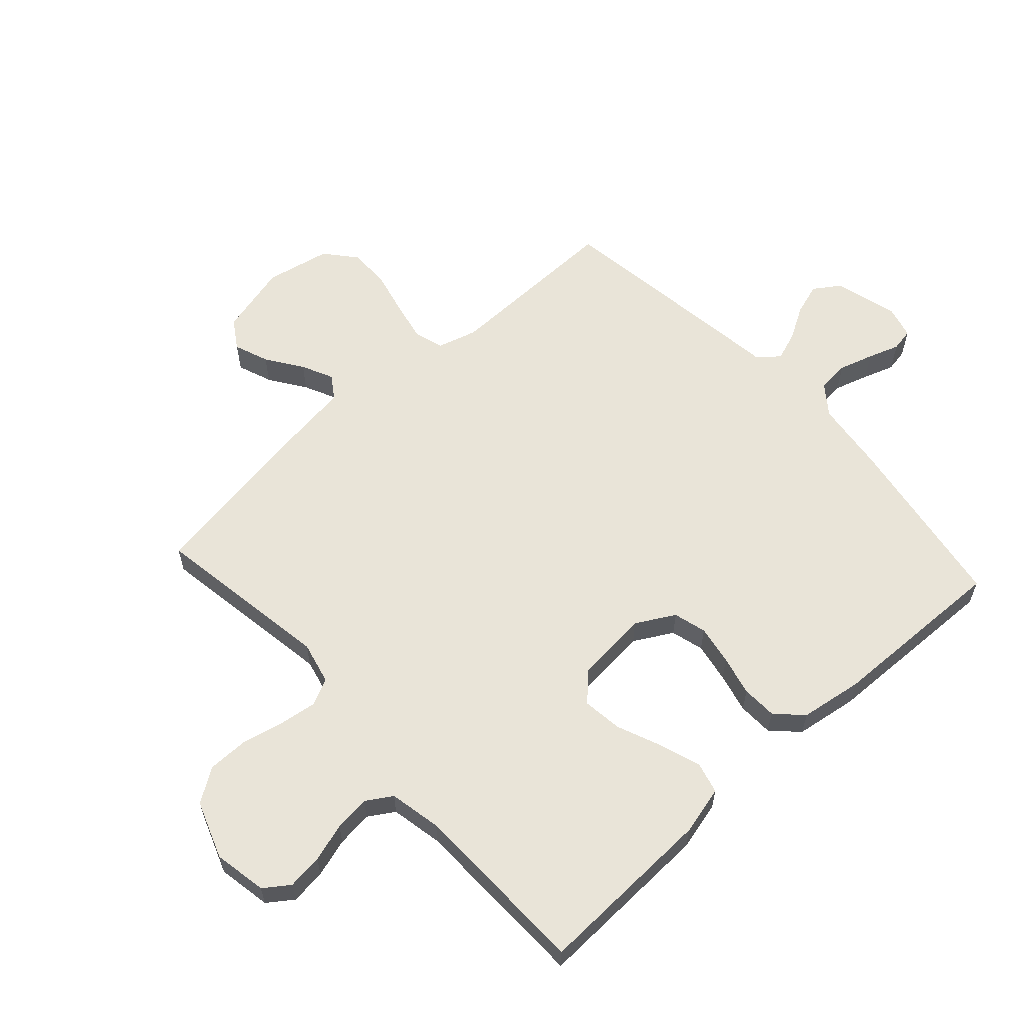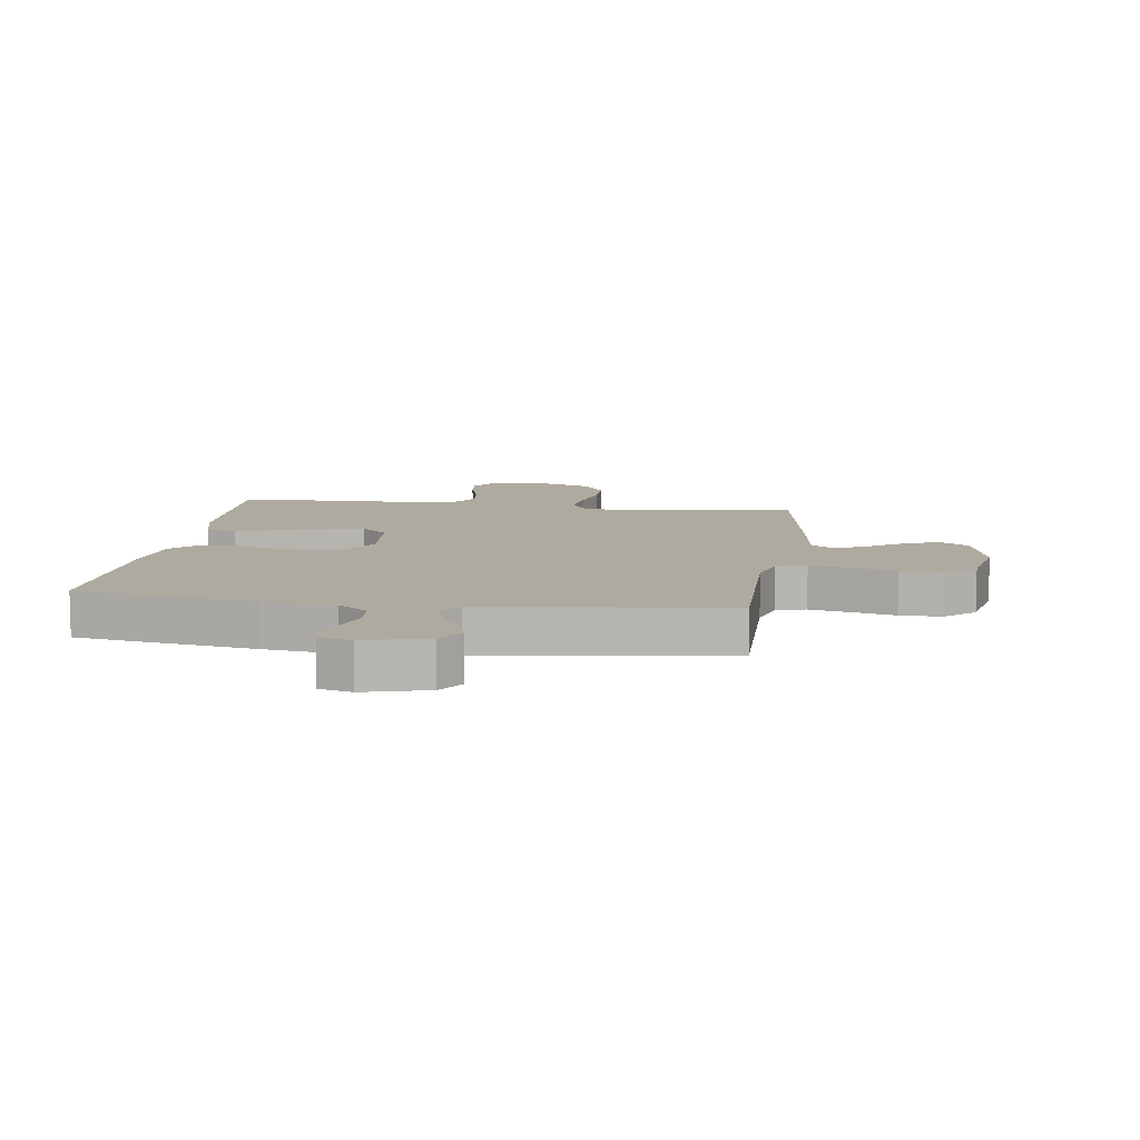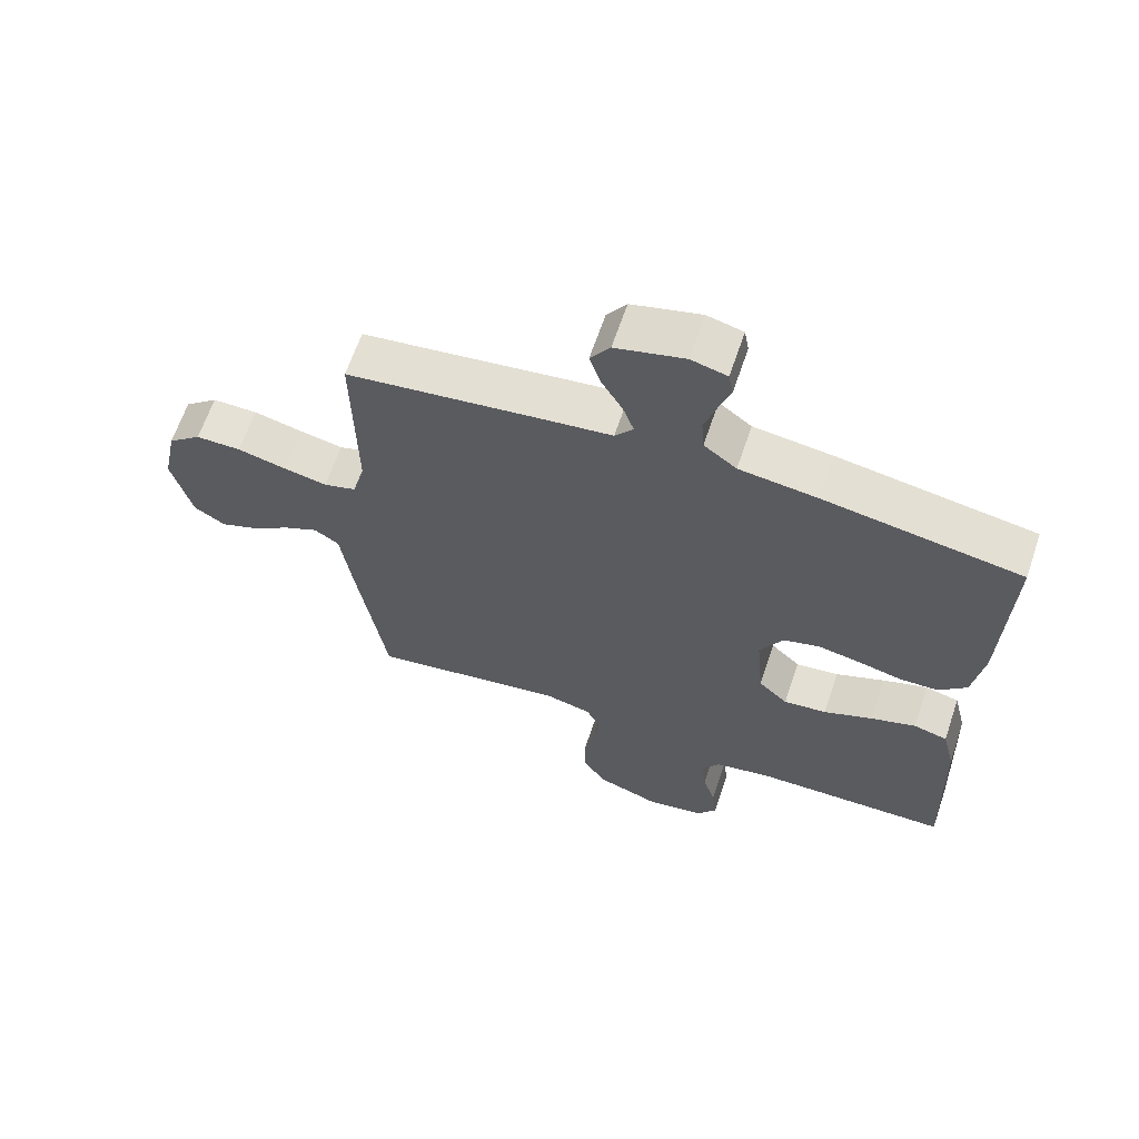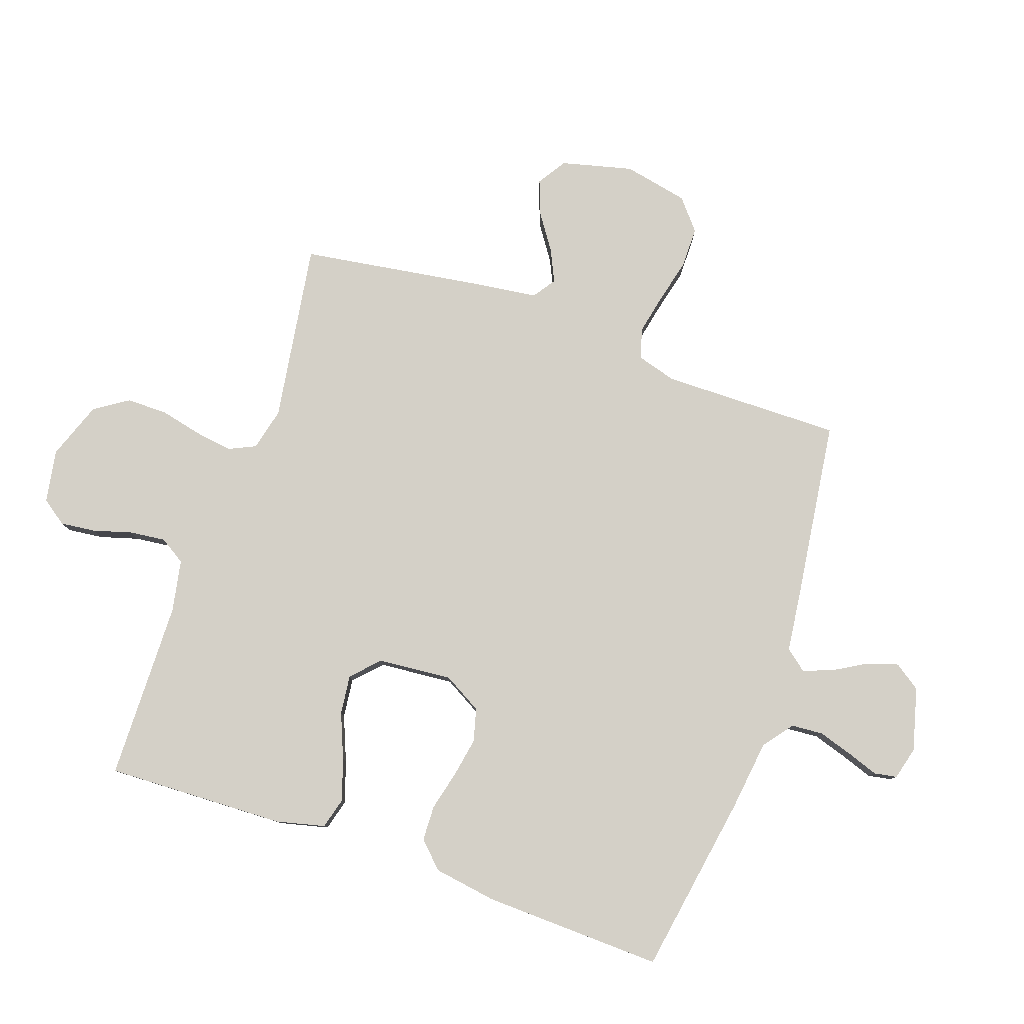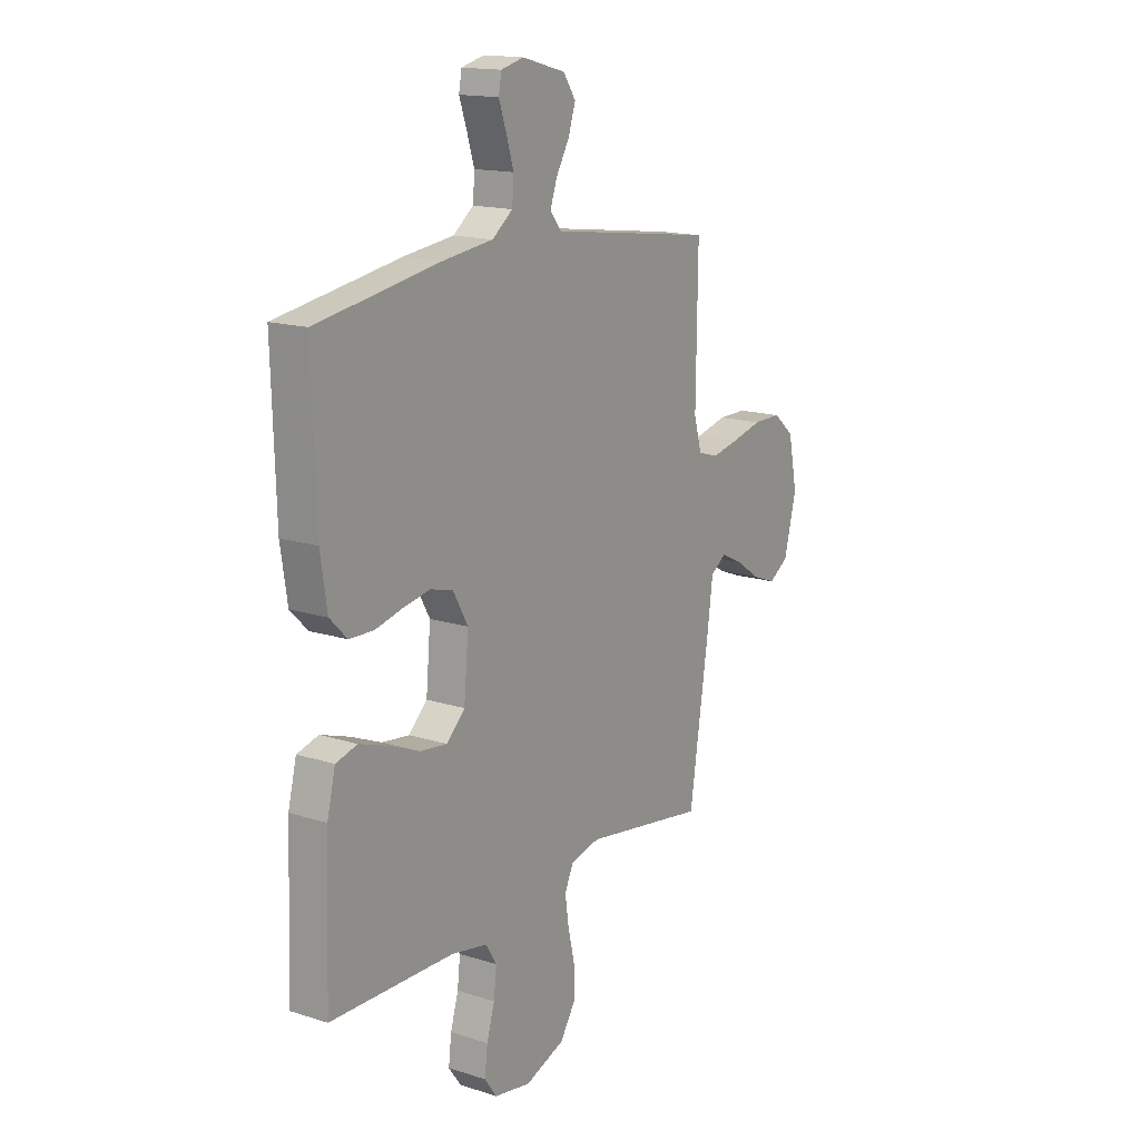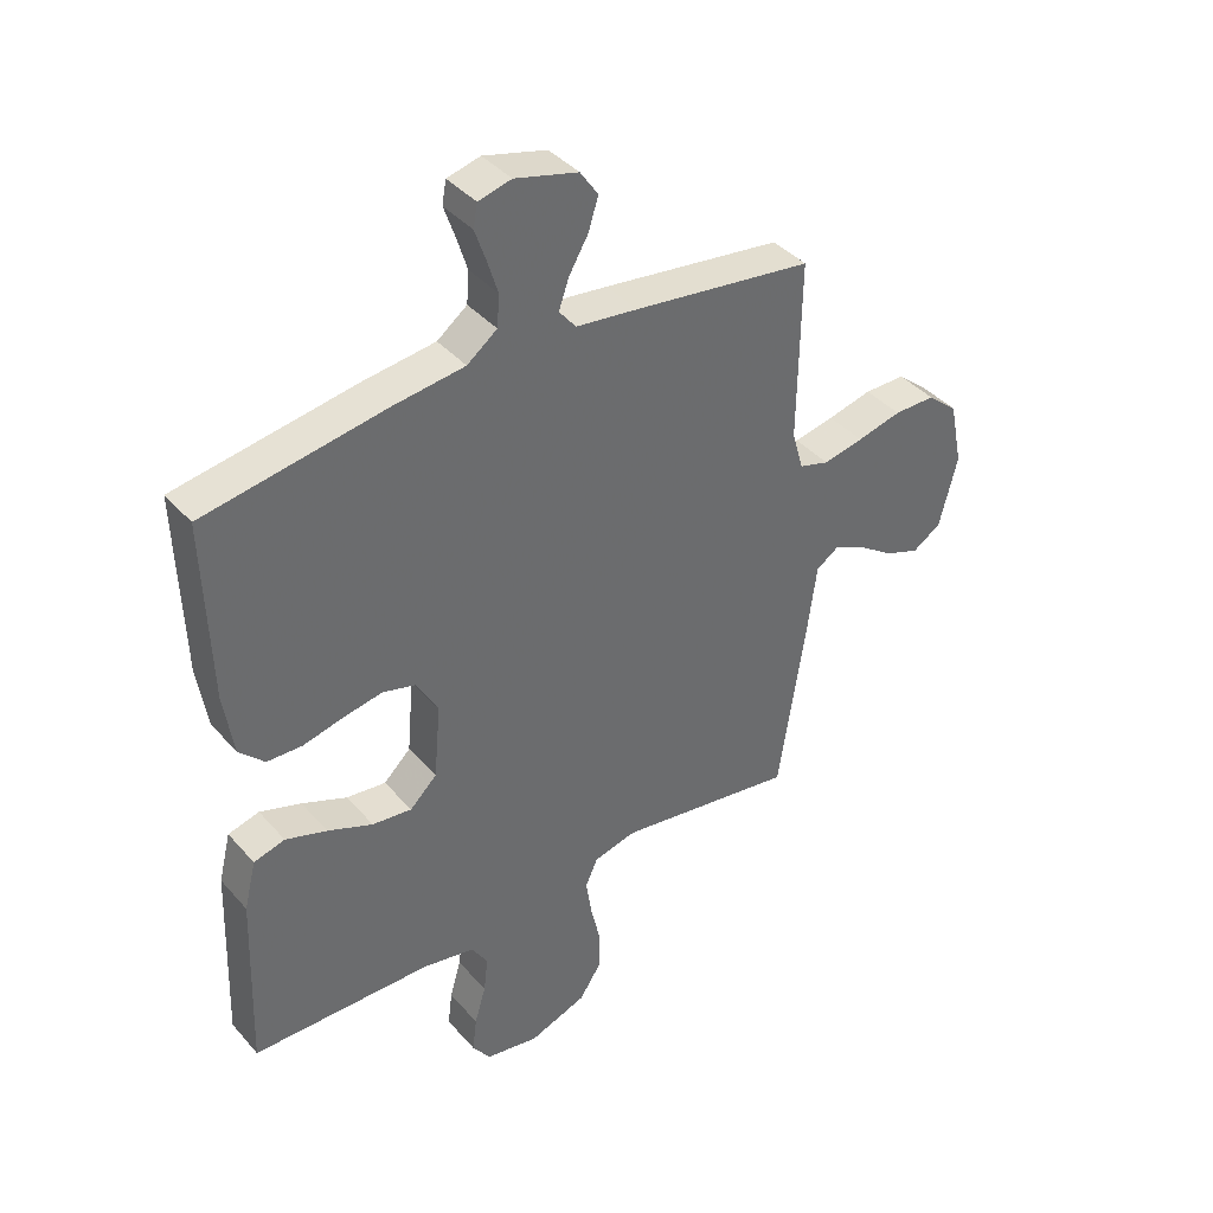
<metadata>
{"format":"obj","ext":"obj","renderer":"f3d","projection":"perspective","resolution":1024,"background":"white","views":[{"elev":60.3,"azim":-132.3,"up":"+Y"},{"elev":9.4,"azim":8.0,"up":"+Y"},{"elev":64.4,"azim":-161.3,"up":"+Z"},{"elev":80.0,"azim":-70.7,"up":"+Y"},{"elev":15.7,"azim":-56.4,"up":"+Z"},{"elev":39.7,"azim":-36.7,"up":"+Z"}]}
</metadata>
<code>
v 0.5 0.07 0.5
v 0.496 0.07 0.2
v 0.515 0.07 0.134
v 0.565 0.07 0.119
v 0.632 0.07 0.133
v 0.706 0.07 0.151
v 0.775 0.07 0.151
v 0.826 0.07 0.108
v 0.848 0.07 0
v 0.818 0.07 -0.119
v 0.77 0.07 -0.15
v 0.712 0.07 -0.128
v 0.652 0.07 -0.087
v 0.599 0.07 -0.062
v 0.561 0.07 -0.088
v 0.546 0.07 -0.2
v 0.5 0.07 -0.5
v 0.2 0.07 -0.453
v 0.129 0.07 -0.47
v 0.108 0.07 -0.515
v 0.117 0.07 -0.577
v 0.133 0.07 -0.647
v 0.133 0.07 -0.716
v 0.096 0.07 -0.772
v 0 0.07 -0.807
v -0.089 0.07 -0.791
v -0.119 0.07 -0.749
v -0.112 0.07 -0.69
v -0.093 0.07 -0.626
v -0.086 0.07 -0.566
v -0.113 0.07 -0.523
v -0.2 0.07 -0.506
v -0.5 0.07 -0.5
v -0.489 0.07 -0.2
v -0.469 0.07 -0.119
v -0.417 0.07 -0.105
v -0.348 0.07 -0.128
v -0.273 0.07 -0.159
v -0.207 0.07 -0.167
v -0.162 0.07 -0.124
v -0.151 0.07 0
v -0.187 0.07 0.064
v -0.242 0.07 0.079
v -0.308 0.07 0.067
v -0.374 0.07 0.051
v -0.433 0.07 0.053
v -0.475 0.07 0.095
v -0.491 0.07 0.2
v -0.5 0.07 0.5
v -0.2 0.07 0.549
v -0.08 0.07 0.564
v -0.03 0.07 0.602
v -0.026 0.07 0.655
v -0.044 0.07 0.713
v -0.062 0.07 0.765
v -0.055 0.07 0.803
v 0 0.07 0.817
v 0.105 0.07 0.789
v 0.135 0.07 0.745
v 0.118 0.07 0.692
v 0.086 0.07 0.637
v 0.069 0.07 0.589
v 0.097 0.07 0.554
v 0.2 0.07 0.541
v 0.5 0 0.5
v 0.496 0 0.2
v 0.515 0 0.134
v 0.565 0 0.119
v 0.632 0 0.133
v 0.706 0 0.151
v 0.775 0 0.151
v 0.826 0 0.108
v 0.848 0 0
v 0.818 0 -0.119
v 0.77 0 -0.15
v 0.712 0 -0.128
v 0.652 0 -0.087
v 0.599 0 -0.062
v 0.561 0 -0.088
v 0.546 0 -0.2
v 0.5 0 -0.5
v 0.2 0 -0.453
v 0.129 0 -0.47
v 0.108 0 -0.515
v 0.117 0 -0.577
v 0.133 0 -0.647
v 0.133 0 -0.716
v 0.096 0 -0.772
v 0 0 -0.807
v -0.089 0 -0.791
v -0.119 0 -0.749
v -0.112 0 -0.69
v -0.093 0 -0.626
v -0.086 0 -0.566
v -0.113 0 -0.523
v -0.2 0 -0.506
v -0.5 0 -0.5
v -0.489 0 -0.2
v -0.469 0 -0.119
v -0.417 0 -0.105
v -0.348 0 -0.128
v -0.273 0 -0.159
v -0.207 0 -0.167
v -0.162 0 -0.124
v -0.151 0 0
v -0.187 0 0.064
v -0.242 0 0.079
v -0.308 0 0.067
v -0.374 0 0.051
v -0.433 0 0.053
v -0.475 0 0.095
v -0.491 0 0.2
v -0.5 0 0.5
v -0.2 0 0.549
v -0.08 0 0.564
v -0.03 0 0.602
v -0.026 0 0.655
v -0.044 0 0.713
v -0.062 0 0.765
v -0.055 0 0.803
v 0 0 0.817
v 0.105 0 0.789
v 0.135 0 0.745
v 0.118 0 0.692
v 0.086 0 0.637
v 0.069 0 0.589
v 0.097 0 0.554
v 0.2 0 0.541
f 63 64 1 2
f 58 59 60 61
f 58 61 62
f 57 58 62
f 54 55 56 57
f 53 54 57 62
f 52 53 62 63
f 48 49 50 51
f 44 45 46 47
f 43 44 47 48
f 42 43 48 51
f 35 36 37 38
f 33 34 35 38
f 32 33 38 39
f 31 32 39 40
f 26 27 28 29
f 26 29 30
f 25 26 30
f 24 25 30
f 21 22 23 24
f 20 21 24 30
f 19 20 30 31
f 15 16 17 18
f 15 18 19 31
f 10 11 12 13
f 10 13 14
f 9 10 14
f 8 9 14
f 5 6 7 8
f 4 5 8 14
f 3 4 14 15
f 41 42 51 52
f 40 41 52 63
f 15 31 40 63
f 2 3 15 63
f 66 65 128 127
f 125 124 123 122
f 126 125 122
f 126 122 121
f 121 120 119 118
f 126 121 118 117
f 127 126 117 116
f 115 114 113 112
f 111 110 109 108
f 112 111 108 107
f 115 112 107 106
f 102 101 100 99
f 102 99 98 97
f 103 102 97 96
f 104 103 96 95
f 93 92 91 90
f 94 93 90
f 94 90 89
f 94 89 88
f 88 87 86 85
f 94 88 85 84
f 95 94 84 83
f 82 81 80 79
f 95 83 82 79
f 77 76 75 74
f 78 77 74
f 78 74 73
f 78 73 72
f 72 71 70 69
f 78 72 69 68
f 79 78 68 67
f 116 115 106 105
f 127 116 105 104
f 127 104 95 79
f 127 79 67 66
f 1 65 66 2
f 2 66 67 3
f 3 67 68 4
f 4 68 69 5
f 5 69 70 6
f 6 70 71 7
f 7 71 72 8
f 8 72 73 9
f 9 73 74 10
f 10 74 75 11
f 11 75 76 12
f 12 76 77 13
f 13 77 78 14
f 14 78 79 15
f 15 79 80 16
f 16 80 81 17
f 17 81 82 18
f 18 82 83 19
f 19 83 84 20
f 20 84 85 21
f 21 85 86 22
f 22 86 87 23
f 23 87 88 24
f 24 88 89 25
f 25 89 90 26
f 26 90 91 27
f 27 91 92 28
f 28 92 93 29
f 29 93 94 30
f 30 94 95 31
f 31 95 96 32
f 32 96 97 33
f 33 97 98 34
f 34 98 99 35
f 35 99 100 36
f 36 100 101 37
f 37 101 102 38
f 38 102 103 39
f 39 103 104 40
f 40 104 105 41
f 41 105 106 42
f 42 106 107 43
f 43 107 108 44
f 44 108 109 45
f 45 109 110 46
f 46 110 111 47
f 47 111 112 48
f 48 112 113 49
f 49 113 114 50
f 50 114 115 51
f 51 115 116 52
f 52 116 117 53
f 53 117 118 54
f 54 118 119 55
f 55 119 120 56
f 56 120 121 57
f 57 121 122 58
f 58 122 123 59
f 59 123 124 60
f 60 124 125 61
f 61 125 126 62
f 62 126 127 63
f 63 127 128 64
f 64 128 65 1

</code>
